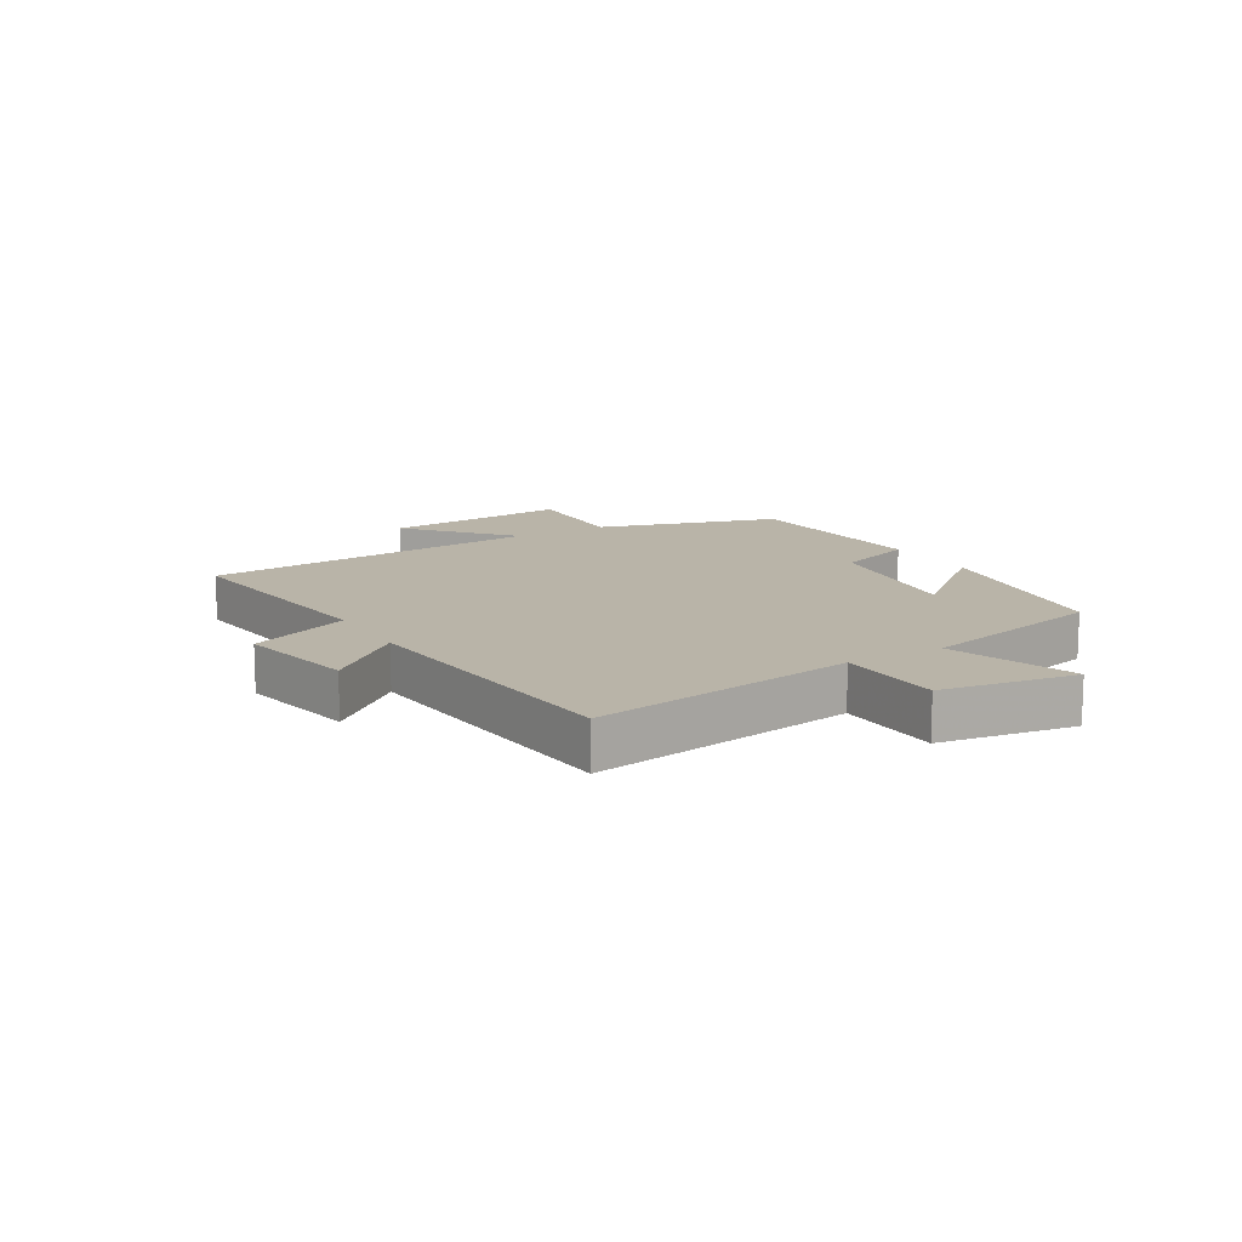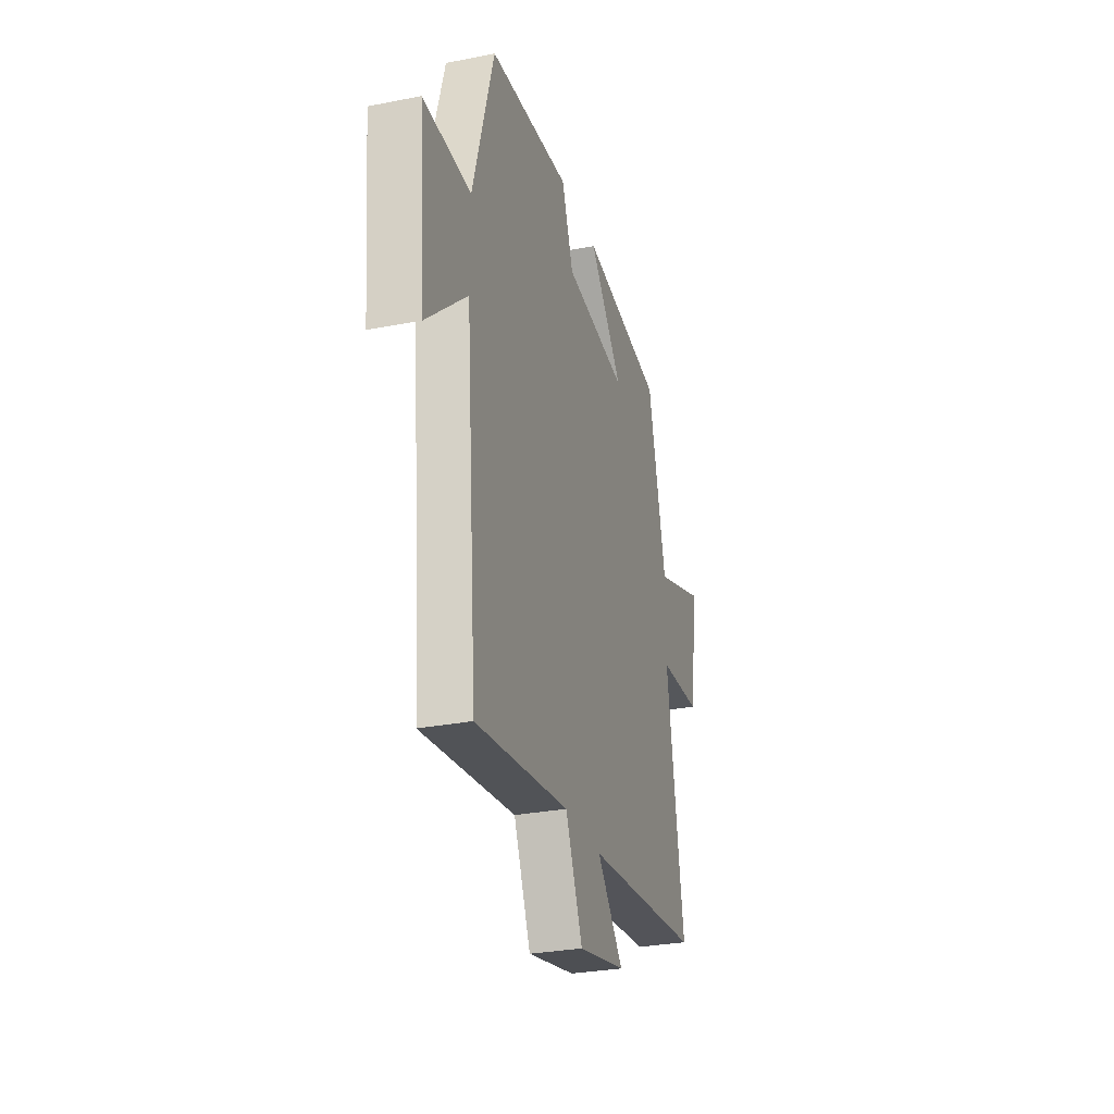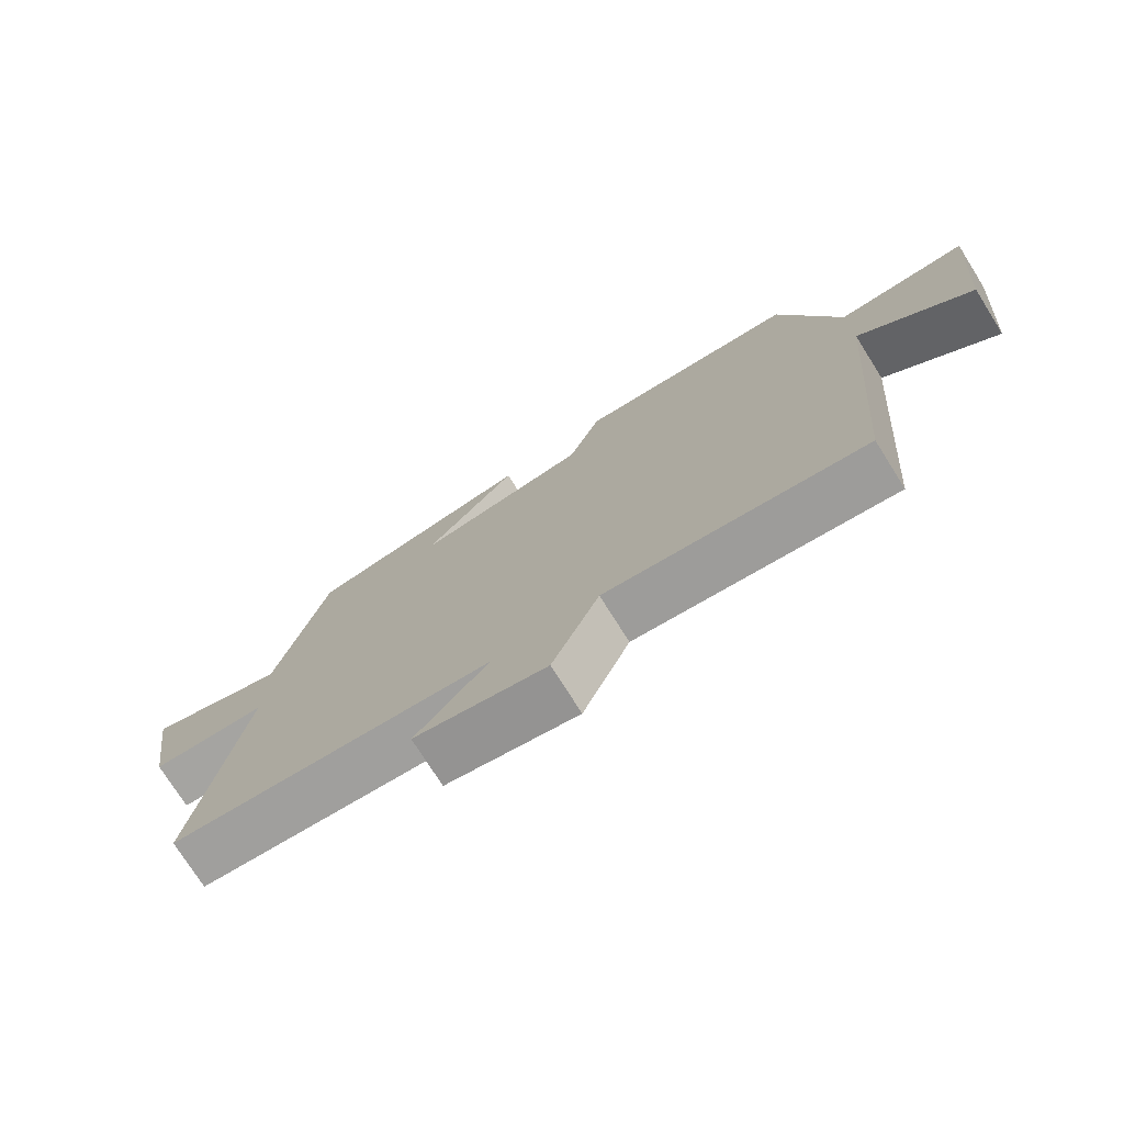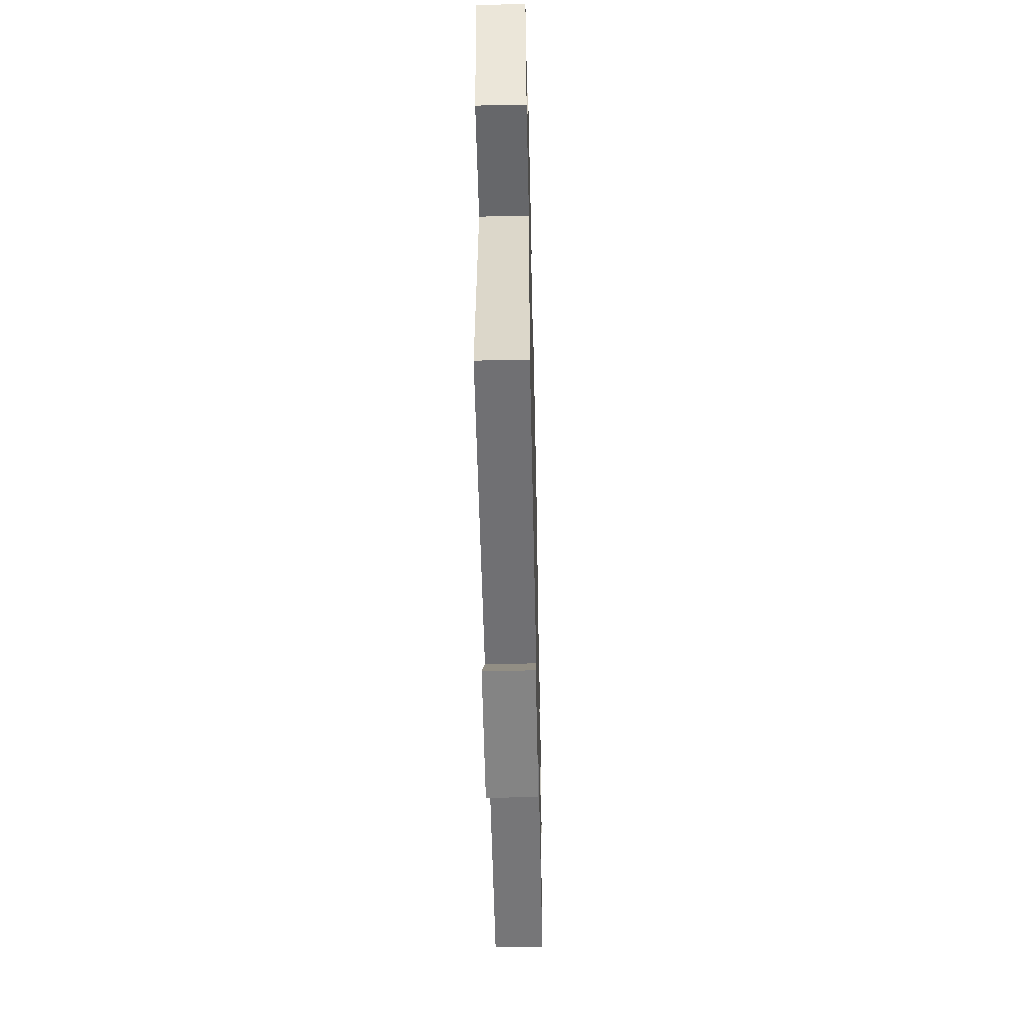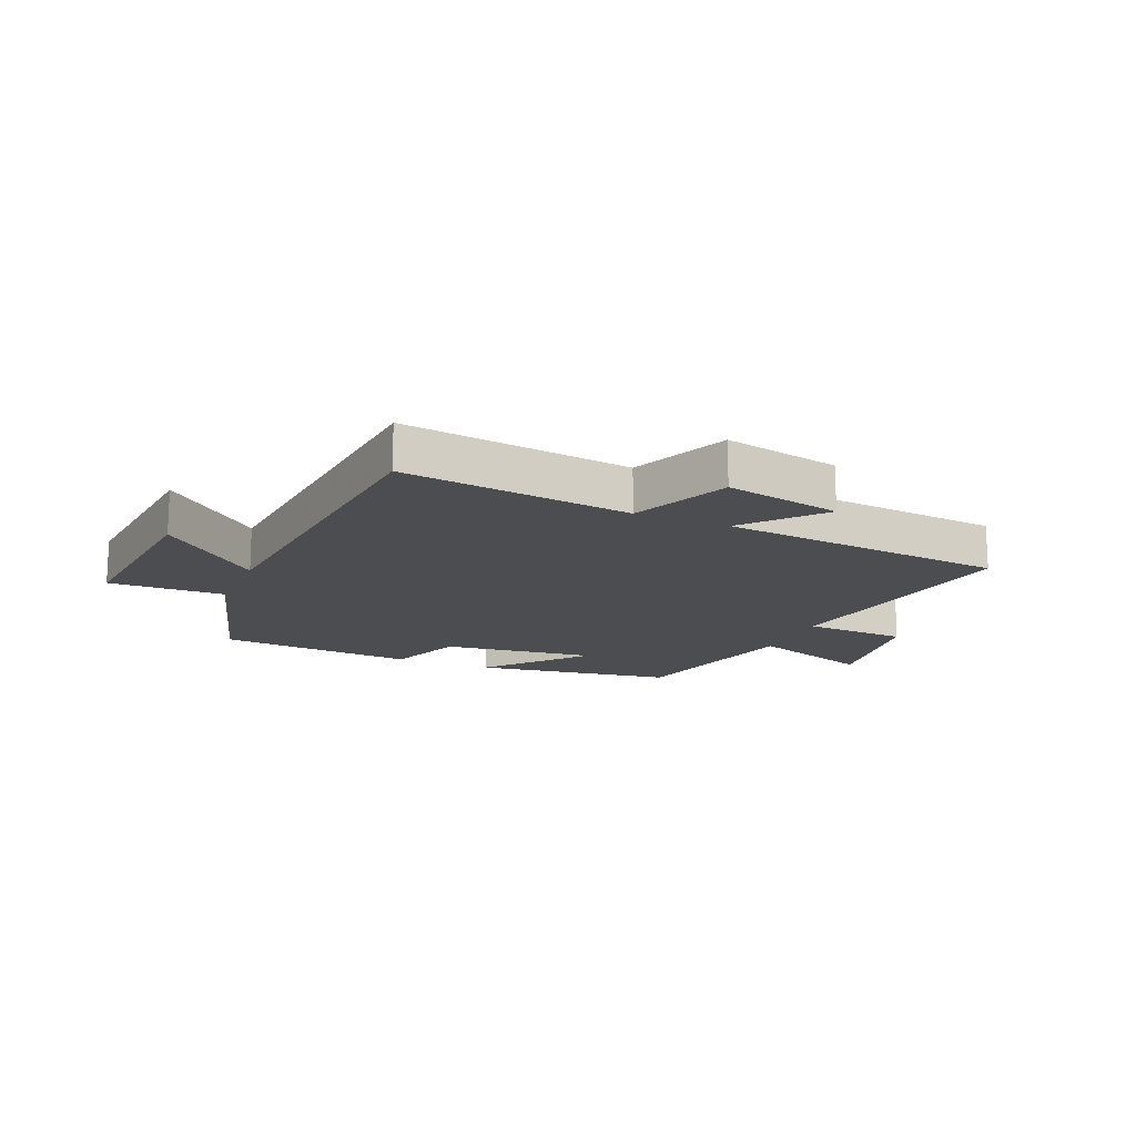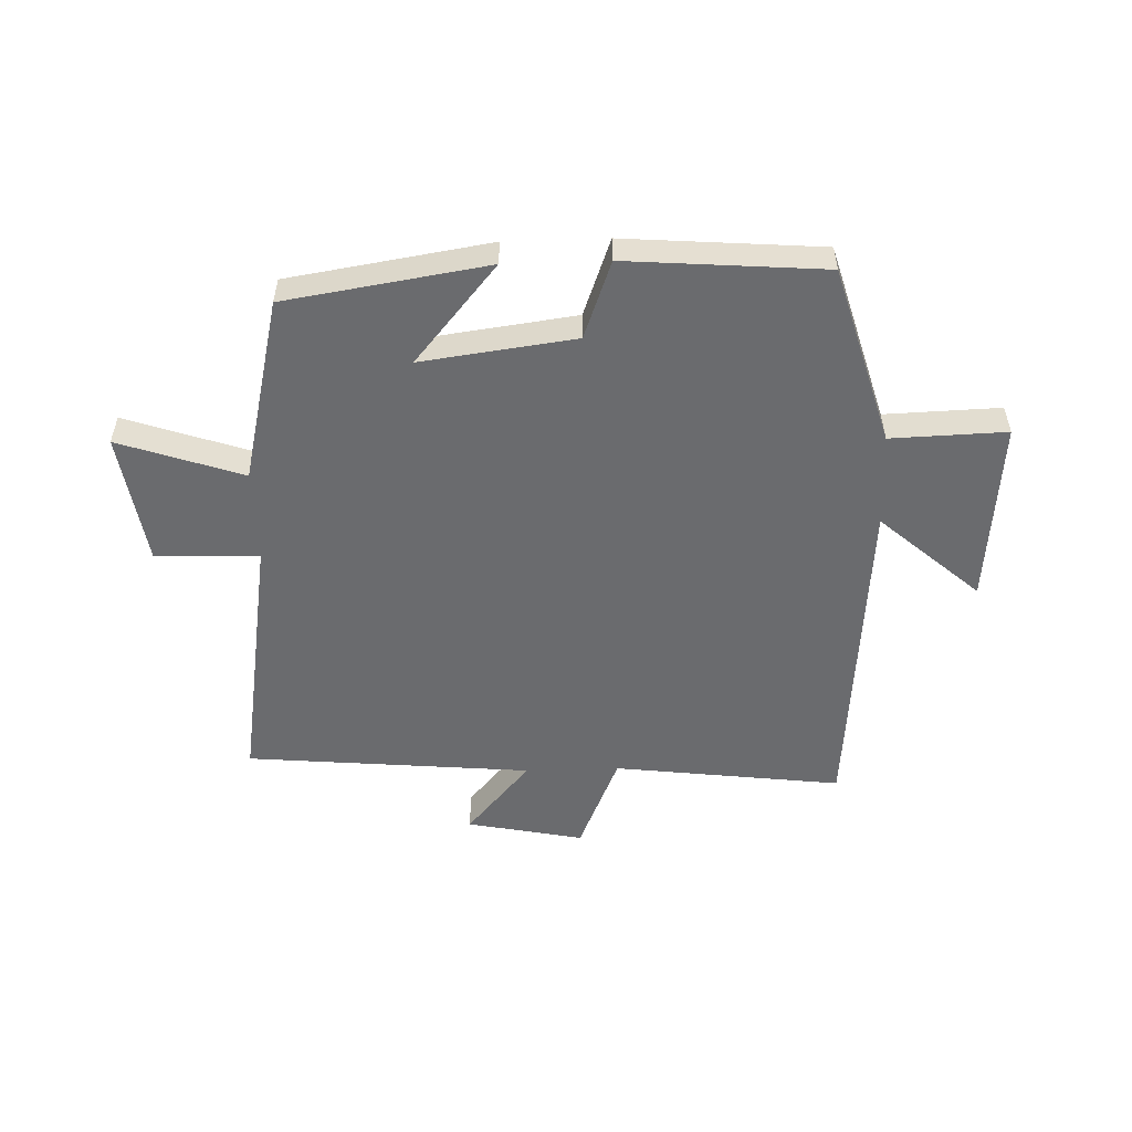
<metadata>
{"format":"obj","ext":"obj","renderer":"f3d","projection":"perspective","resolution":1024,"background":"white","views":[{"elev":13.1,"azim":-120.4,"up":"+Y"},{"elev":-28.9,"azim":106.4,"up":"+Z"},{"elev":-74.9,"azim":32.2,"up":"+Z"},{"elev":-49.8,"azim":-88.7,"up":"+Z"},{"elev":-15.8,"azim":156.8,"up":"+Y"},{"elev":-53.4,"azim":1.9,"up":"+Y"}]}
</metadata>
<code>
v 0.453 0.07 -0.548
v 0.069 0.07 -0.5
v -0.001 0.07 -0.665
v -0.197 0.07 -0.625
v -0.089 0.07 -0.5
v -0.57 0.07 -0.456
v -0.5 0.07 -0.021
v -0.674 0.07 -0.014
v -0.708 0.07 0.208
v -0.5 0.07 0.137
v -0.426 0.07 0.447
v -0.087 0.07 0.5
v -0.225 0.07 0.336
v 0.033 0.07 0.37
v 0.081 0.07 0.5
v 0.413 0.07 0.474
v 0.5 0.07 0.174
v 0.694 0.07 0.18
v 0.666 0.07 -0.13
v 0.5 0.07 0.016
v 0.453 0 -0.548
v 0.069 0 -0.5
v -0.001 0 -0.665
v -0.197 0 -0.625
v -0.089 0 -0.5
v -0.57 0 -0.456
v -0.5 0 -0.021
v -0.674 0 -0.014
v -0.708 0 0.208
v -0.5 0 0.137
v -0.426 0 0.447
v -0.087 0 0.5
v -0.225 0 0.336
v 0.033 0 0.37
v 0.081 0 0.5
v 0.413 0 0.474
v 0.5 0 0.174
v 0.694 0 0.18
v 0.666 0 -0.13
v 0.5 0 0.016
f 17 18 19 20
f 20 1 2
f 17 20 2
f 16 17 2
f 15 16 2
f 14 15 2
f 13 14 2 3
f 10 11 12 13
f 7 8 9 10
f 7 10 13
f 5 6 7 13
f 3 4 5
f 3 5 13
f 40 39 38 37
f 22 21 40
f 22 40 37
f 22 37 36
f 22 36 35
f 22 35 34
f 23 22 34 33
f 33 32 31 30
f 30 29 28 27
f 33 30 27
f 33 27 26 25
f 25 24 23
f 33 25 23
f 1 21 22 2
f 2 22 23 3
f 3 23 24 4
f 4 24 25 5
f 5 25 26 6
f 6 26 27 7
f 7 27 28 8
f 8 28 29 9
f 9 29 30 10
f 10 30 31 11
f 11 31 32 12
f 12 32 33 13
f 13 33 34 14
f 14 34 35 15
f 15 35 36 16
f 16 36 37 17
f 17 37 38 18
f 18 38 39 19
f 19 39 40 20
f 20 40 21 1

</code>
